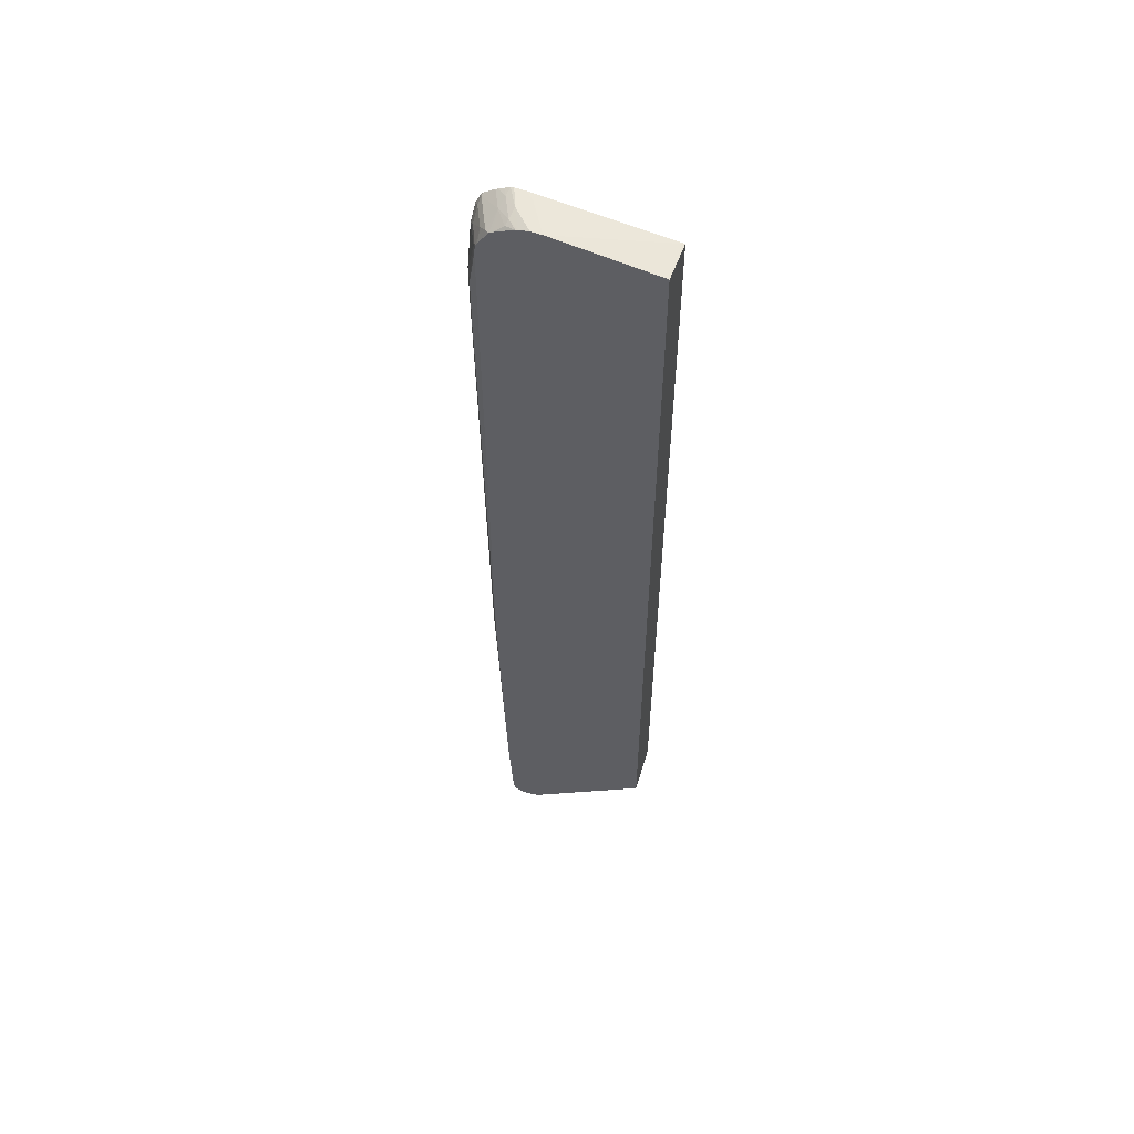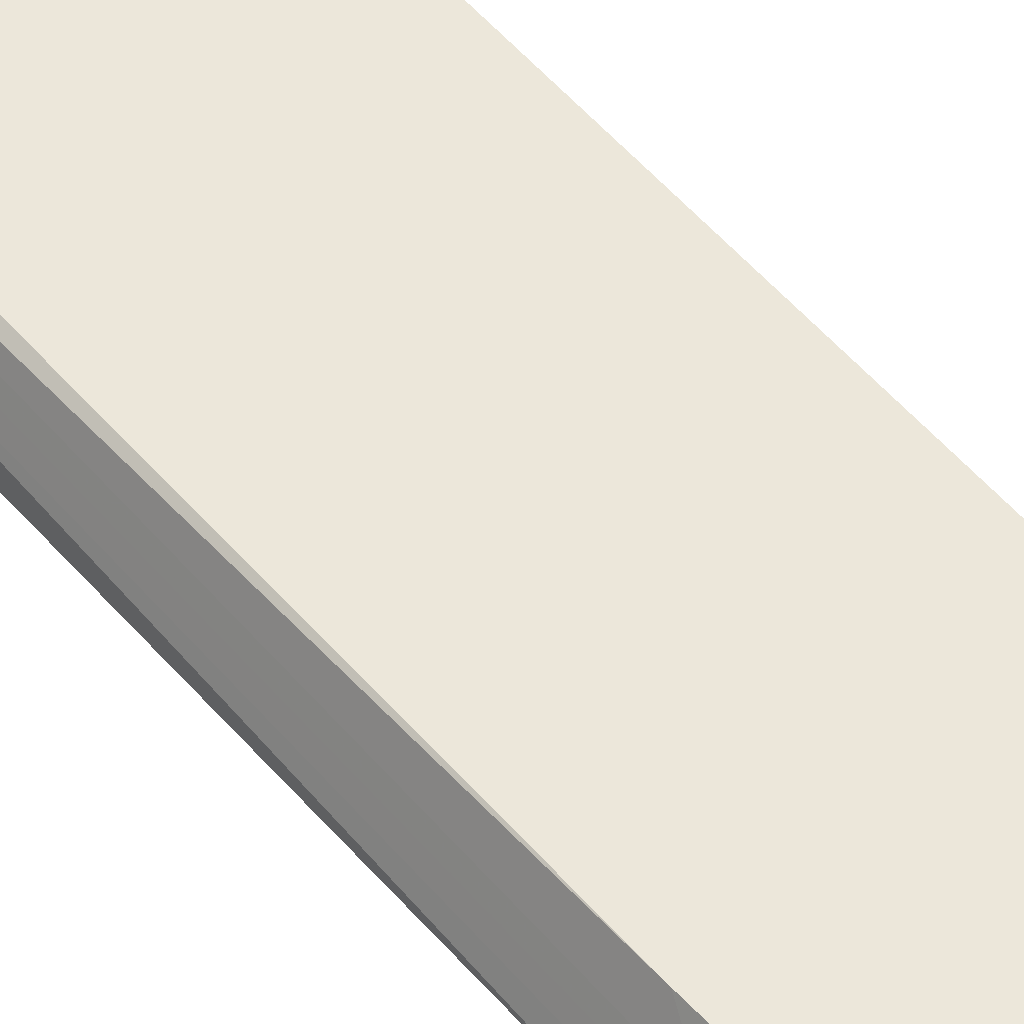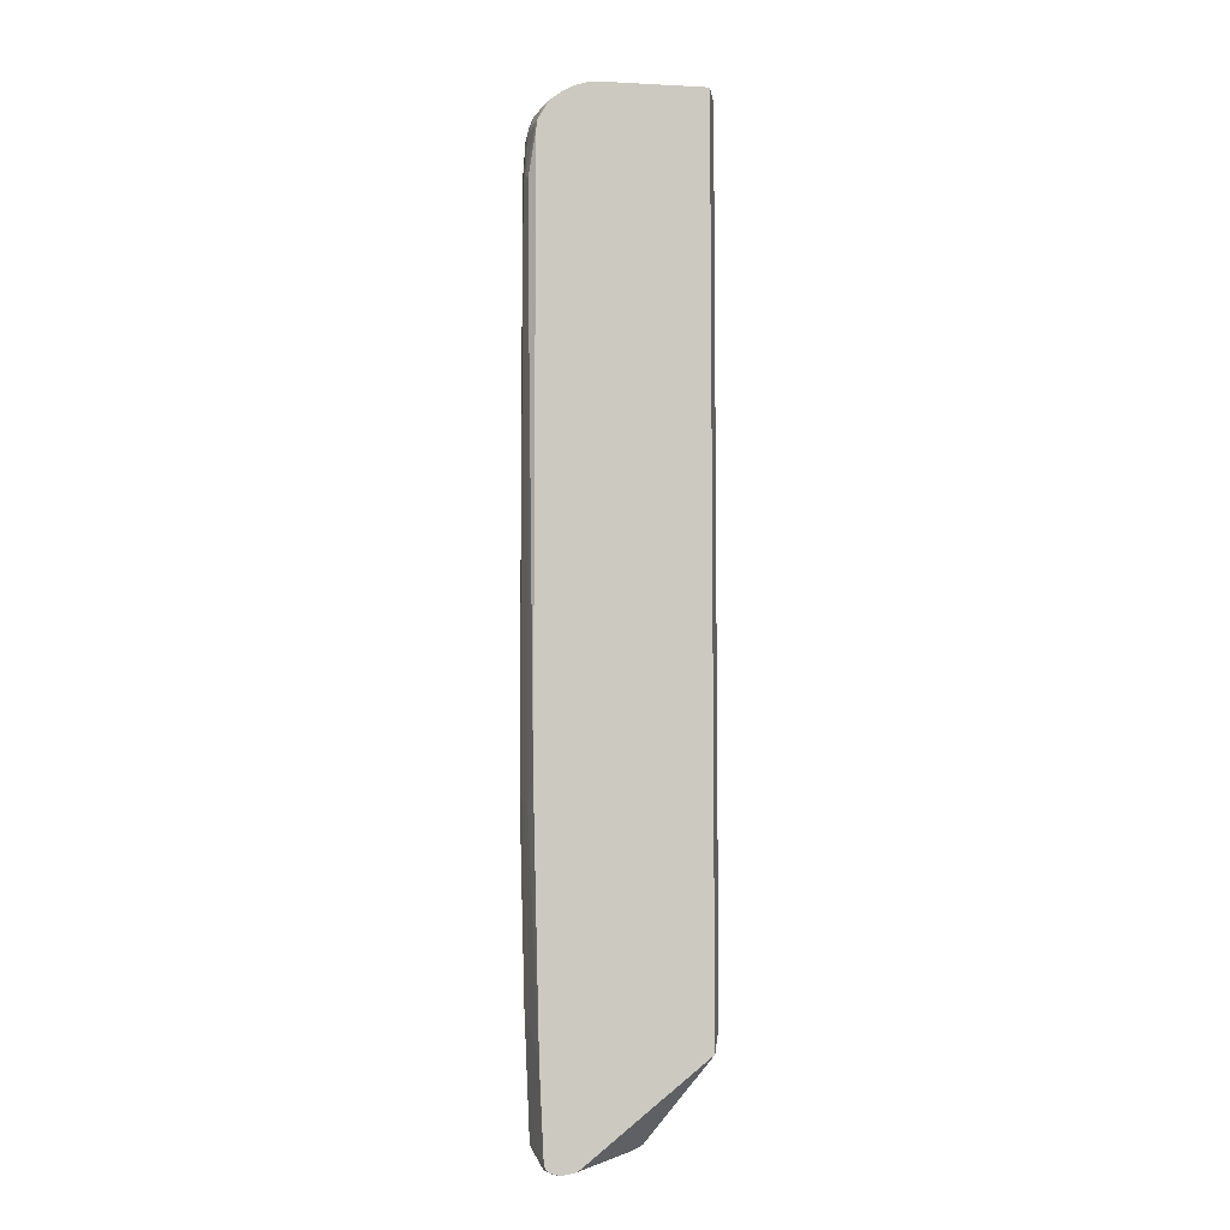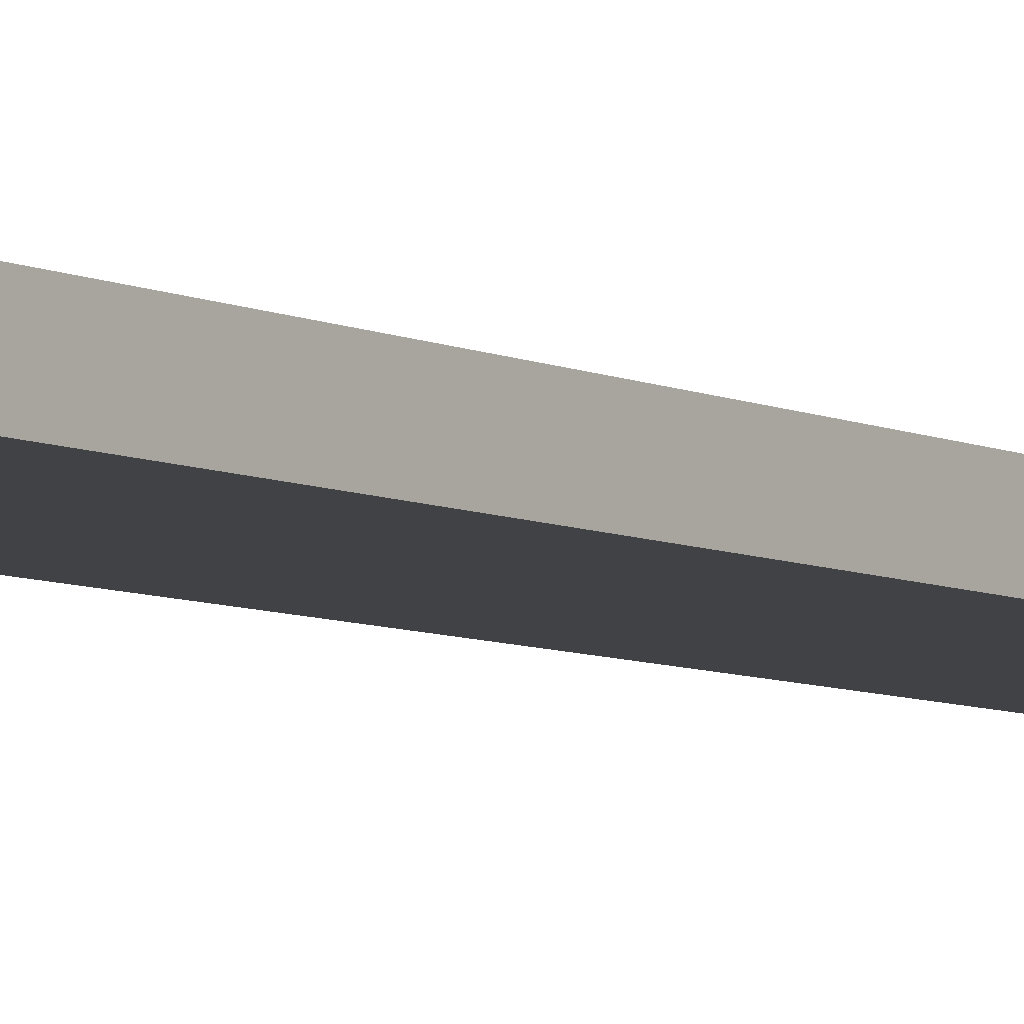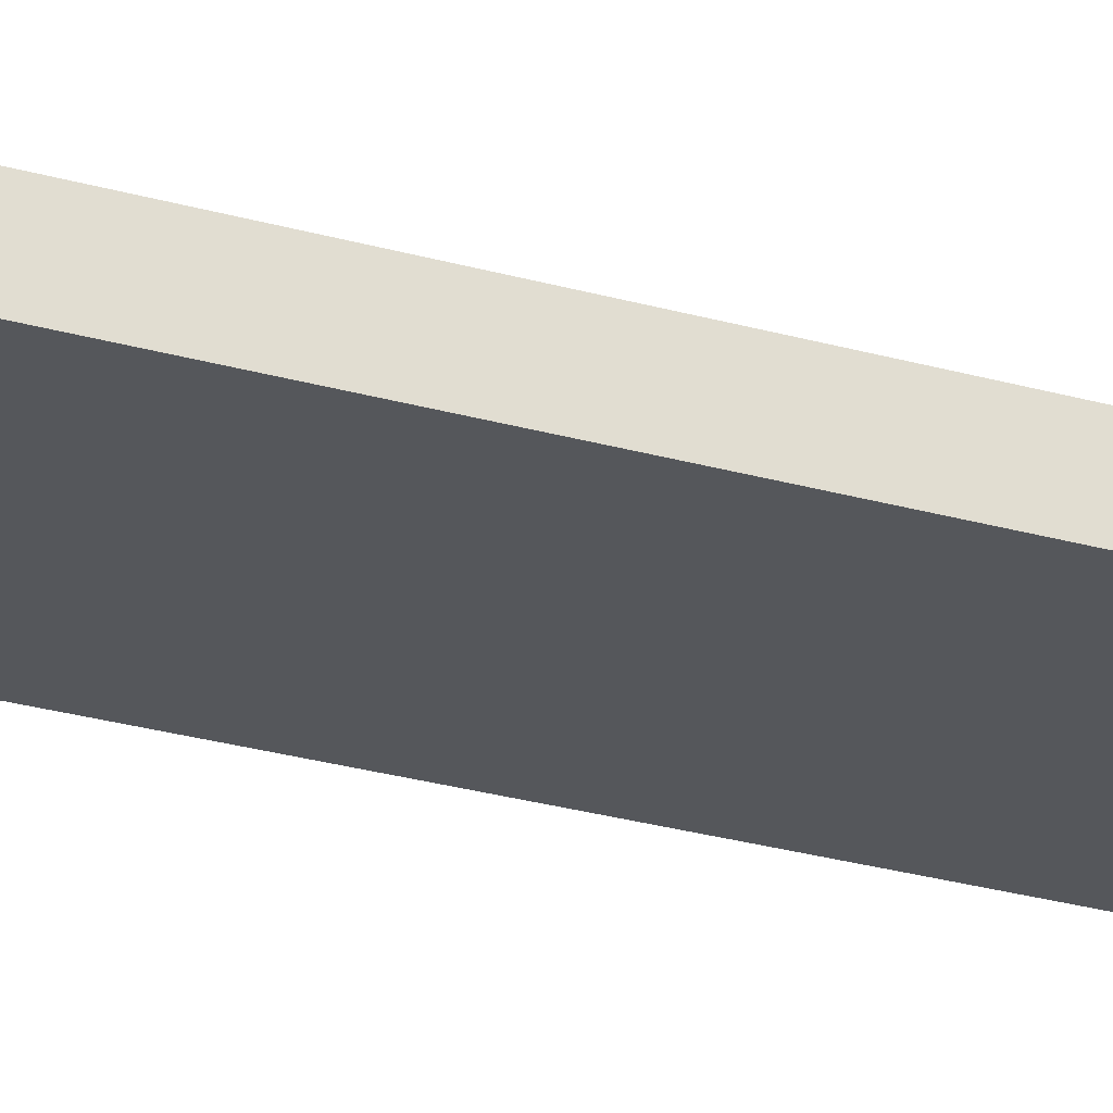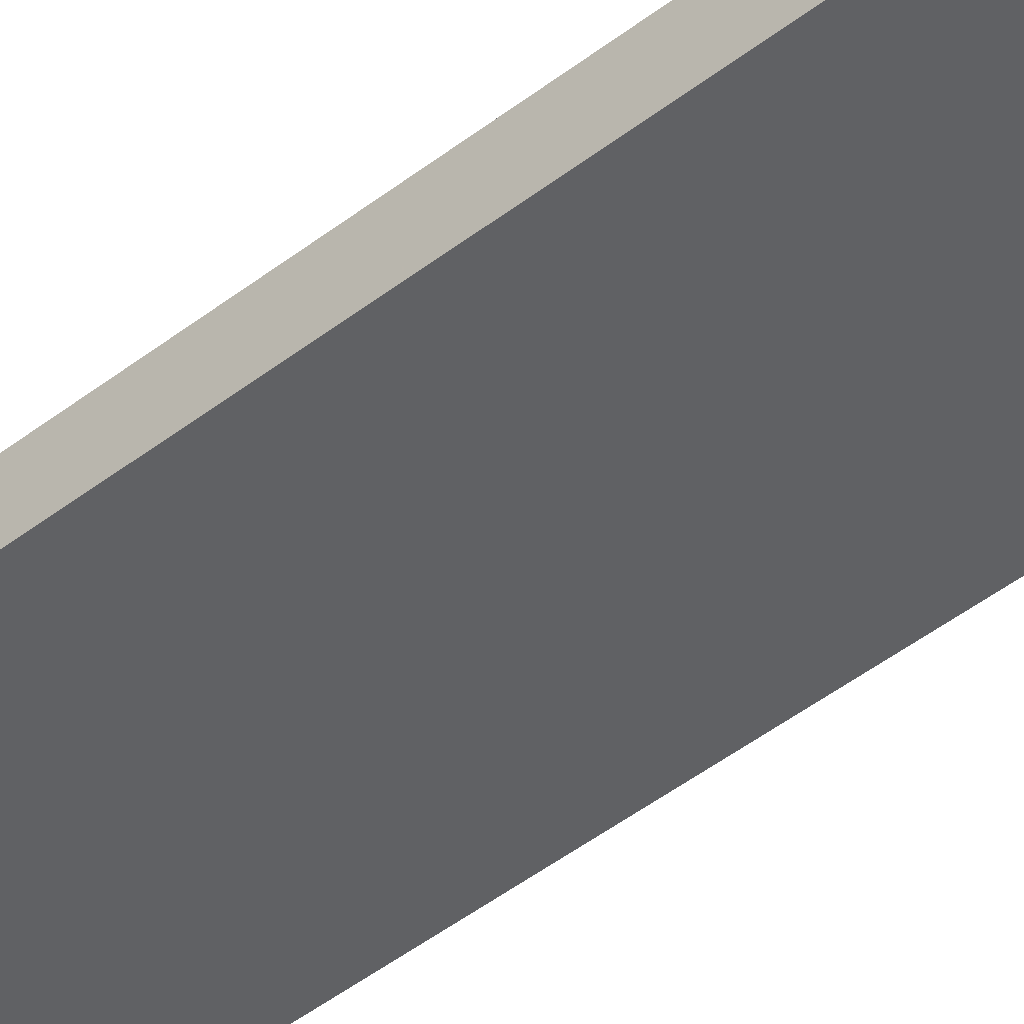
<metadata>
{"format":"obj","ext":"obj","renderer":"f3d","projection":"perspective","resolution":1024,"background":"white","views":[{"elev":57.4,"azim":20.1,"up":"+Y"},{"elev":53.8,"azim":-39.7,"up":"+Z"},{"elev":-6.7,"azim":7.7,"up":"+Y"},{"elev":-6.6,"azim":35.7,"up":"+Z"},{"elev":-26.9,"azim":65.9,"up":"+Z"},{"elev":-46.9,"azim":131.3,"up":"+Z"}]}
</metadata>
<code>
v -0.3103 -0.2825 0.1262
v -0.3002 -0.6459 0.1262
v -0.3028 -0.3028 0.1413
v -0.3028 0.6661 0.1615
v -0.3103 0.7872 0.1262
v -0.2901 -0.8679 0.1262
v -0.2624 -0.7306 0.1979
v -0.2961 -0.3028 0.1548
v -0.2961 0.6661 0.1749
v -0.2977 0.7772 0.1716
v -0.3028 0.7669 0.1615
v -0.3028 0.8477 0.1413
v -0.3084 0.8124 0.1262
v -0.2898 -0.8694 0.1262
v -0.2624 -0.8881 0.1817
v -0.2557 -0.8881 0.1951
v -0.2543 -0.8881 0.1979
v -0.2745 -0.2623 0.1979
v -0.2893 -0.3028 0.1682
v -0.2893 0.6661 0.1884
v -0.2961 0.7669 0.1749
v -0.2893 0.7669 0.1884
v -0.2776 0.8579 0.1918
v -0.2977 0.8579 0.1514
v -0.3002 0.873 0.1262
v -0.2819 -0.8829 0.1262
v -0.2557 -0.9016 0.1884
v -0.252 -0.8972 0.1979
v -0.2745 0.8477 0.1979
v -0.273 0.864 0.1979
v -0.2902 0.868 0.1615
v -0.2977 0.878 0.1312
v -0.2965 0.8831 0.1262
v -0.2796 -0.8838 0.1262
v -0.2422 -0.9084 0.1817
v -0.2477 -0.9026 0.1979
v -0.2509 -0.8989 0.1979
v -0.2523 -0.8981 0.1968
v -0.269 0.8719 0.1979
v -0.27 0.8881 0.1817
v -0.2902 0.8881 0.1413
v -0.2876 0.8982 0.1312
v -0.2914 0.8932 0.1262
v -0.2624 -0.8881 0.1262
v -0.226 -0.9084 0.1979
v -0.2422 -0.9046 0.1979
v -0.2573 -0.8881 0.1262
v -0.1211 -0.8762 0.1262
v -0.2558 0.8921 0.1979
v -0.2574 0.8982 0.1918
v -0.2489 0.9151 0.1615
v -0.2668 0.9146 0.1262
v -0.2864 0.9007 0.1262
v -0.2033 -0.9032 0.1979
v -0.1983 -0.9012 0.1979
v -0.1017 -0.8658 0.1262
v -0.2497 0.9012 0.1979
v -0.2271 0.9183 0.1918
v -0.2246 0.9234 0.1817
v -0.2447 0.9234 0.1413
v -0.2632 0.9167 0.1262
v -0.2438 0.9052 0.1979
v -0.1011 -0.8654 0.1262
v 0.02553 -0.7119 0.1979
v -0.2084 0.9234 0.1979
v -0.2039 0.9244 0.1979
v -0.222 0.9286 0.1615
v -0.2429 0.9271 0.1262
v -0.2529 0.9221 0.1262
v 0.02553 -0.6737 0.1262
v 0.02553 -0.7119 0.1965
v 0.02553 0.9083 0.1979
v -0.1857 0.9286 0.1979
v -0.2019 0.9286 0.1817
v -0.2371 0.9286 0.1262
v 0.02553 0.9083 0.1262
v -0.1655 0.9286 0.1979
v -0.2169 0.9286 0.1262
v -0.2019 0.9286 0.1413
f 33 42 43
f 33 41 42
f 40 42 41
f 31 40 41
f 30 40 31
f 32 41 33
f 34 44 35
f 39 49 50
f 35 46 36
f 35 44 47
f 35 47 48
f 35 48 45
f 39 50 40
f 42 50 51
f 40 50 42
f 35 45 46
f 30 39 40
f 24 30 31
f 27 38 28
f 18 29 22
f 18 22 20
f 42 51 52
f 18 20 19
f 22 29 30
f 22 30 23
f 23 30 24
f 28 38 37
f 24 31 41
f 24 32 25
f 25 32 33
f 26 34 35
f 26 35 27
f 27 35 36
f 27 36 37
f 27 37 38
f 24 41 32
f 42 52 53
f 66 73 74
f 45 48 54
f 63 71 64
f 64 71 70
f 64 70 76
f 64 76 72
f 66 74 67
f 67 74 73
f 67 73 77
f 67 77 79
f 67 79 78
f 67 78 75
f 67 75 68
f 72 76 77
f 76 78 79
f 76 79 77
f 16 28 17
f 63 70 71
f 60 69 61
f 60 68 69
f 60 67 68
f 48 55 54
f 48 56 55
f 49 57 50
f 50 57 51
f 51 58 59
f 51 59 60
f 51 60 61
f 42 53 43
f 51 61 52
f 51 62 58
f 55 56 63
f 55 63 64
f 58 65 59
f 58 62 65
f 59 65 66
f 59 66 67
f 51 57 62
f 16 27 28
f 59 67 60
f 14 27 15
f 1 48 47
f 1 47 44
f 1 44 34
f 1 34 26
f 1 26 14
f 1 14 6
f 1 6 2
f 2 6 7
f 2 7 3
f 3 7 8
f 3 8 4
f 4 9 10
f 4 10 11
f 4 8 9
f 5 11 12
f 1 56 48
f 1 63 56
f 1 70 63
f 1 76 70
f 15 27 16
f 1 2 3
f 1 3 4
f 1 11 5
f 1 5 13
f 1 13 25
f 1 25 33
f 5 12 13
f 1 33 43
f 1 53 52
f 1 52 61
f 1 61 69
f 1 69 68
f 1 68 75
f 1 75 78
f 1 78 76
f 1 43 53
f 6 14 15
f 1 4 11
f 7 15 16
f 7 29 18
f 7 18 19
f 7 19 8
f 8 19 20
f 8 20 9
f 9 20 22
f 9 22 21
f 7 30 29
f 9 21 10
f 10 22 23
f 10 23 24
f 10 24 12
f 10 12 11
f 12 25 13
f 14 26 27
f 6 15 7
f 10 21 22
f 7 39 30
f 12 24 25
f 7 57 49
f 7 49 39
f 7 17 28
f 7 37 36
f 7 36 46
f 7 46 45
f 7 45 54
f 7 54 55
f 7 28 37
f 7 64 72
f 7 62 57
f 7 55 64
f 7 65 62
f 7 16 17
f 7 73 66
f 7 77 73
f 7 72 77
f 7 66 65

</code>
